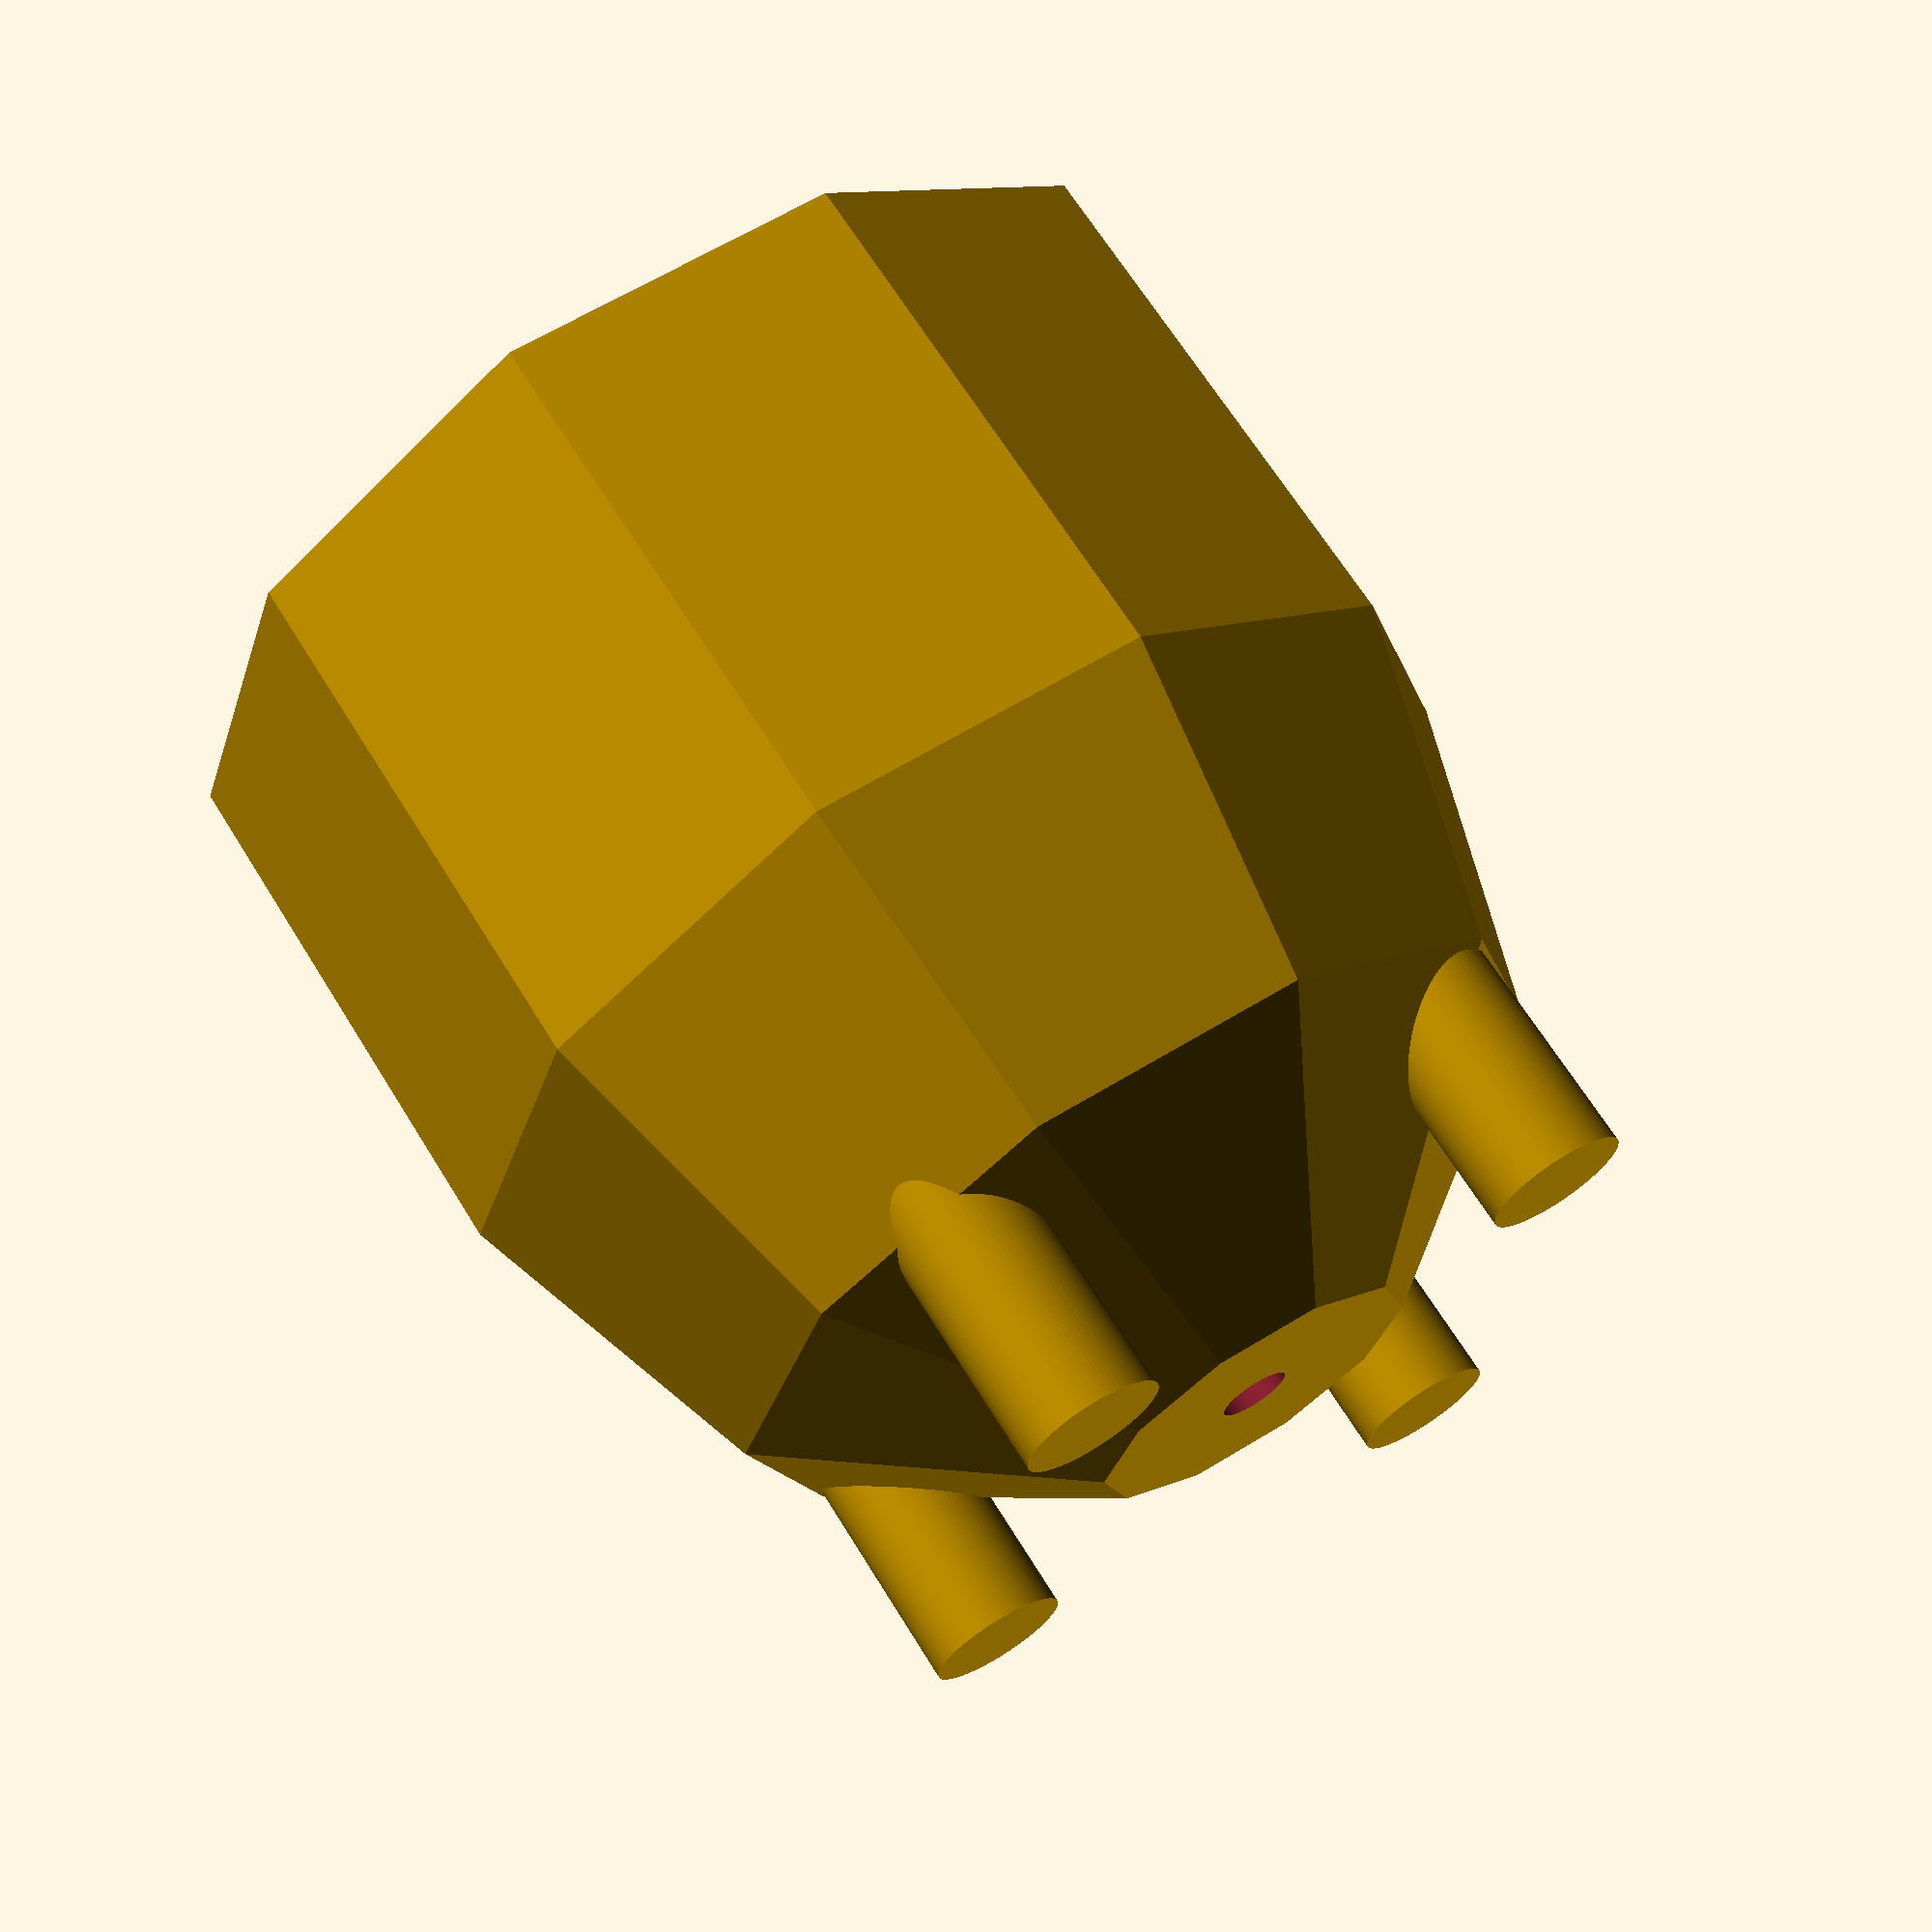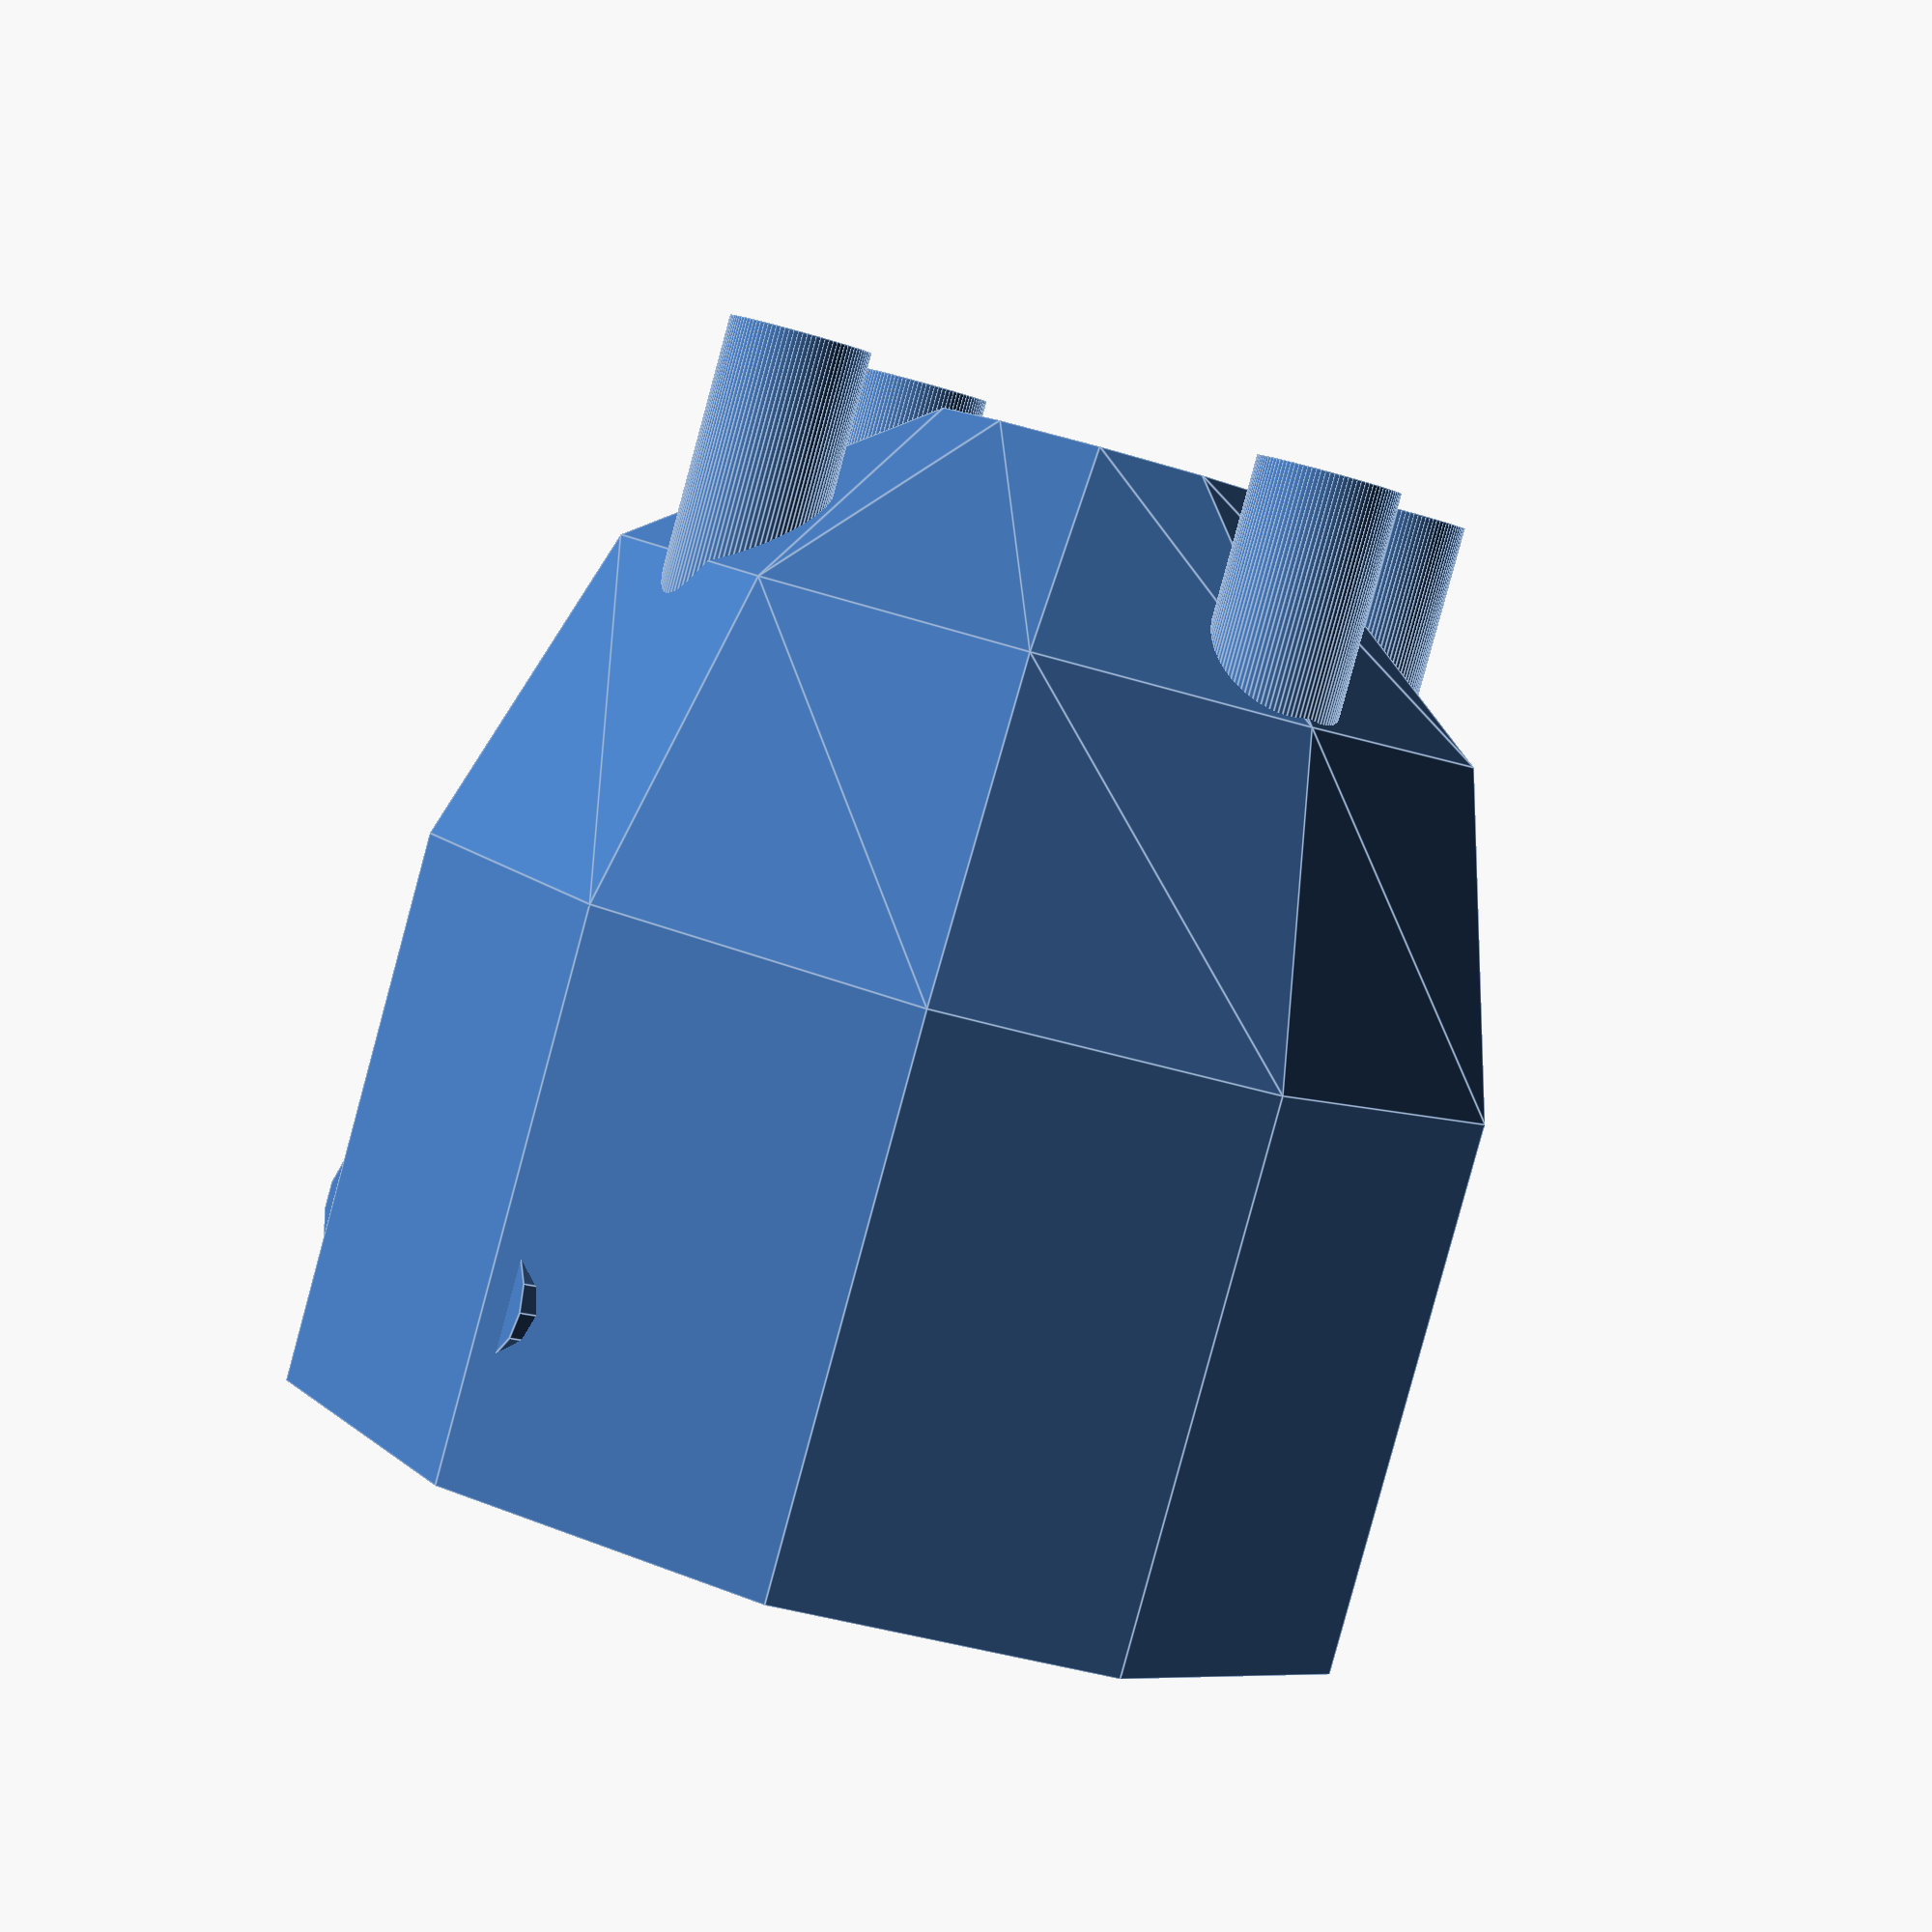
<openscad>

// user entered dimensions and features
use_water_outlet = true;
water_outlet_diameter = 5;

foot_post_radius = 5;
wall_thickness = 3;
cup_diameter = 80;
cup_height = 80;

pcb_tolerance = 1;

// dimensions of Adafruit sensor
pcb_width = 14;
sensor_components_length_on_pcb = 26;
pcb_mount_side_width = 4;
pcb_thickness = 1.7;
pcb_hole_diameter = 3;
pcb_hole_position_from_bottom = 3.5;
pcb_hole_position_from_center = 4.5;

// computed properties
wall_height = cup_height - cup_diameter / 2; 
actual_pcb_width = pcb_width + pcb_tolerance;
pcb_mount_width = actual_pcb_width + pcb_mount_side_width;

module capped_cylinder(h, r) {
    union() {
        sphere(r = r, $fn=10);
        cylinder(h = h, r = r, $fn=10);
    }
    
}

// The cylinder wall and the semisphere bottom
module pot_frame(r) {
    union() {
        difference() {
            union() {
                capped_cylinder(wall_height, r); 
                foot_posts(r);
            }
            
            capped_cylinder(wall_height + 1,r - wall_thickness);
            
            if(use_water_outlet) {
                translate([0,0, -cup_diameter / 2])
                cylinder(h = cup_diameter / 2, r = water_outlet_diameter / 2, $fn=100);
            }
            
        }   
        translate([-pcb_mount_width/2, r - wall_thickness, wall_height - sensor_components_length_on_pcb])
            rotate([90,0,0])
                pcb_mount_plate(5);
        
    }
}


// r is the radius of the cyclinder the foot posts will connect too.
module foot_posts(r) {
   for (i = [0:90:360]) {
        rotate([0,0, i])
            translate([r * 2/3, 0, -r])
                cylinder(h = r, r = foot_post_radius, $fn=100);
        
   }
}

module pcb_mount_plate_cutout() {
    union() {
        linear_extrude(height = pcb_thickness - 1/2 * pcb_tolerance)
        difference() {
           square([pcb_mount_width, sensor_components_length_on_pcb]);
           translate([pcb_mount_side_width/2, 0, 0])
            square([actual_pcb_width, sensor_components_length_on_pcb]);
        }
        translate([pcb_mount_width/2 - pcb_hole_position_from_center, pcb_hole_position_from_bottom, 0])
            cylinder(pcb_thickness, d = pcb_hole_diameter - pcb_tolerance / 2, $fn=100);
        translate([pcb_mount_width/2 + pcb_hole_position_from_center, pcb_hole_position_from_bottom, 0])
            cylinder(pcb_thickness, d = pcb_hole_diameter - pcb_tolerance / 2, $fn=100);
    }
}

// the cutout for the pcb on the side wall
module pcb_mount_plate(t)  {
    union() {
        linear_extrude(height = t)
            square([pcb_mount_width, sensor_components_length_on_pcb]);
        translate([-2, sensor_components_length_on_pcb / 2, 0])
            screw_post(t);
        translate([actual_pcb_width + 6, sensor_components_length_on_pcb / 2, 0])
            screw_post(t);
    }
}


module screw_post(h) {
    difference() {
        cylinder(h, r = 4);
        cylinder(h, r = 2);
    }
}

module pcb_support_posts() {
   cylinder(pcb_thickness, d = pcb_hole_diameter - pcb_tolerance / 2, $fn=100);
}


module pcb_mount_reciever() {
    linear_extrude(height = 10)
        square([10, 10]);
}

pot_frame(cup_diameter/2);
//linear_extrude(height =  ) 

//pcb_mount_plate();
//translate([0,0,pcb_thickness])
    //pcb_mount_plate_cutout();

//screw_post(10);
</openscad>
<views>
elev=113.6 azim=34.4 roll=31.7 proj=p view=solid
elev=265.1 azim=302.3 roll=15.2 proj=p view=edges
</views>
